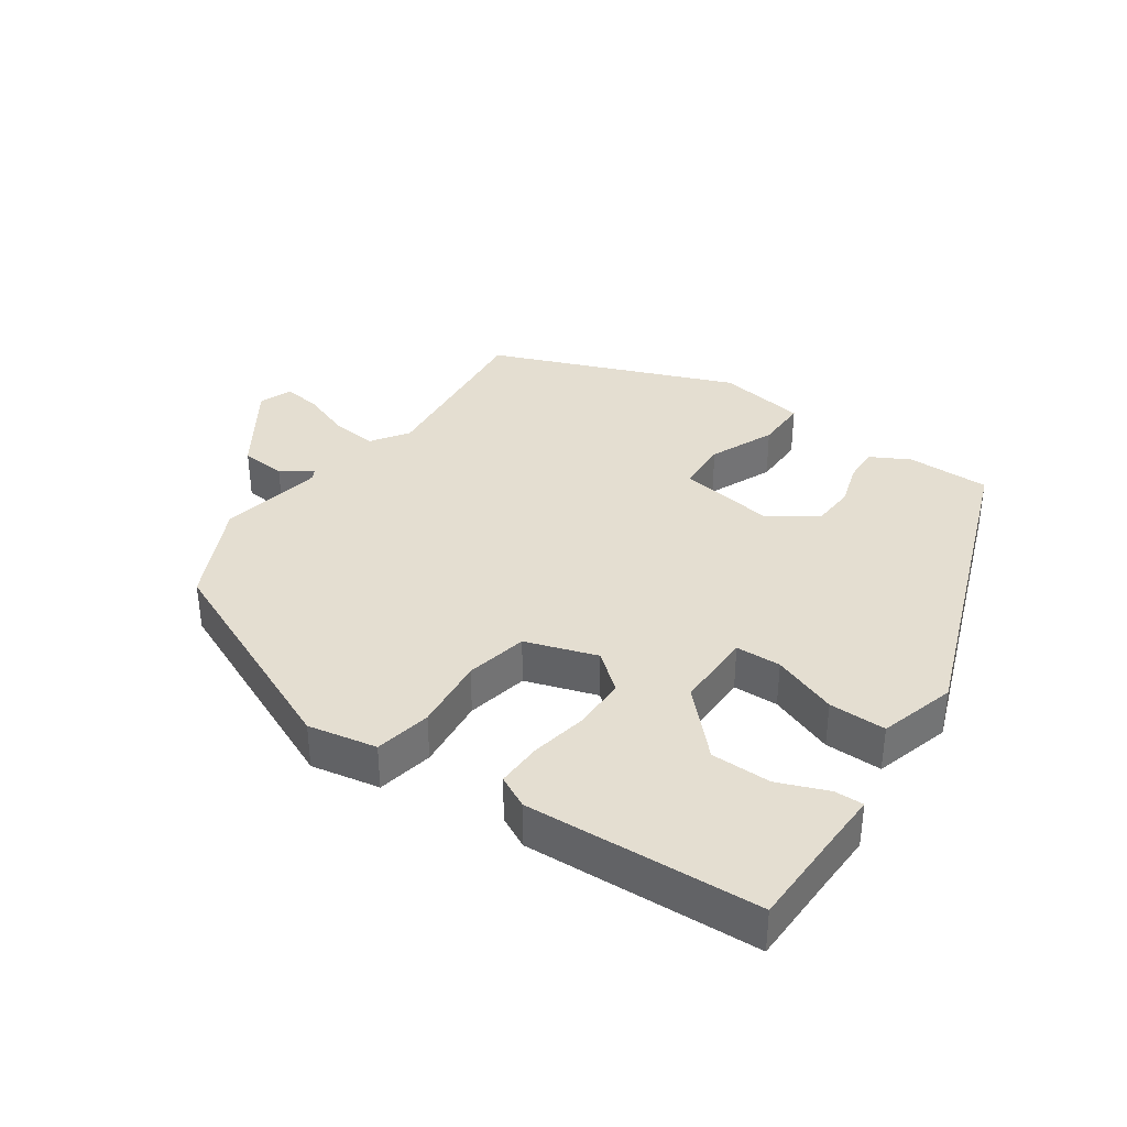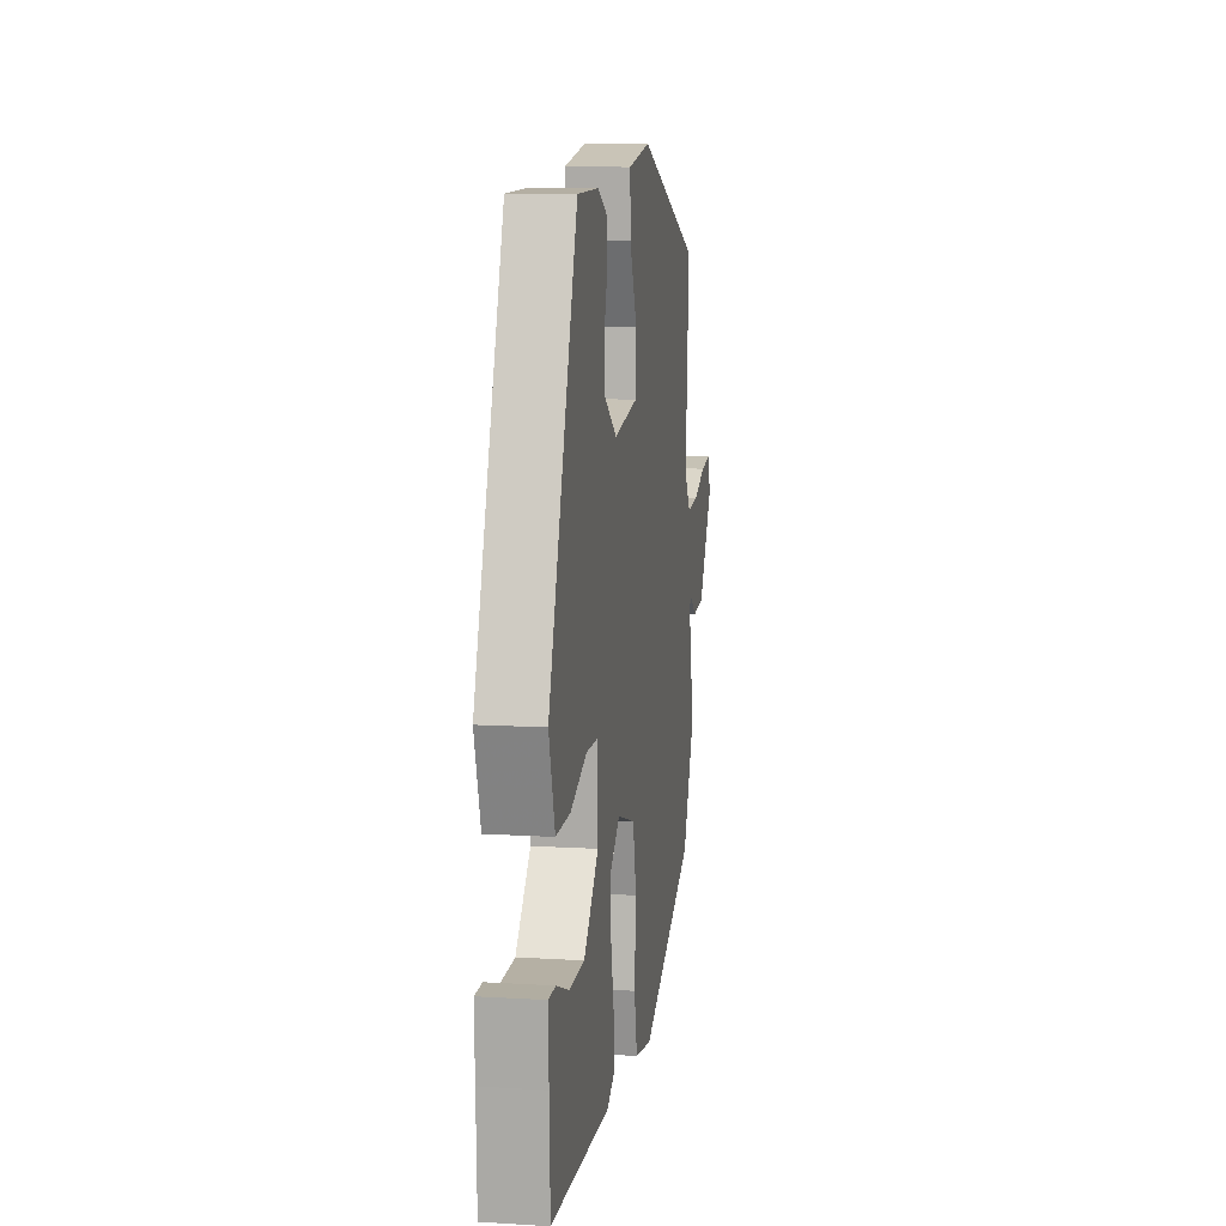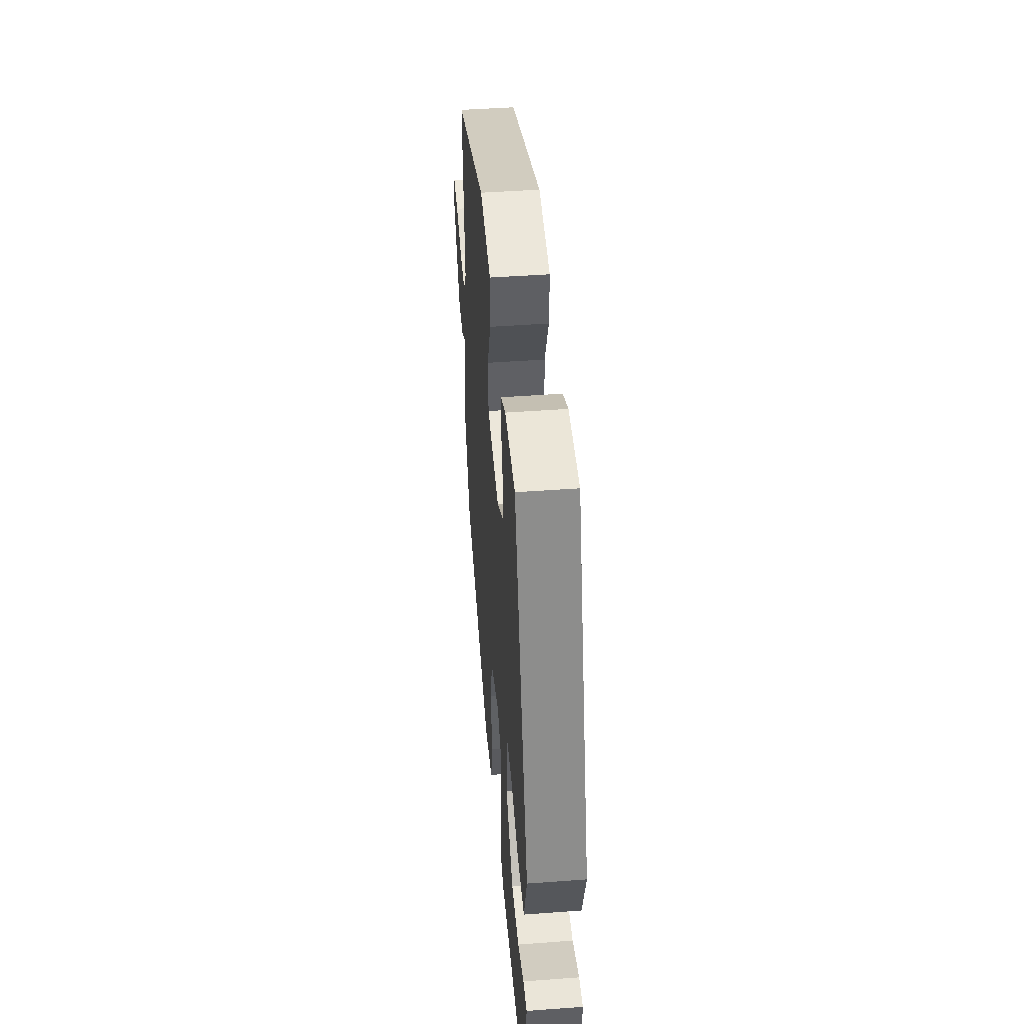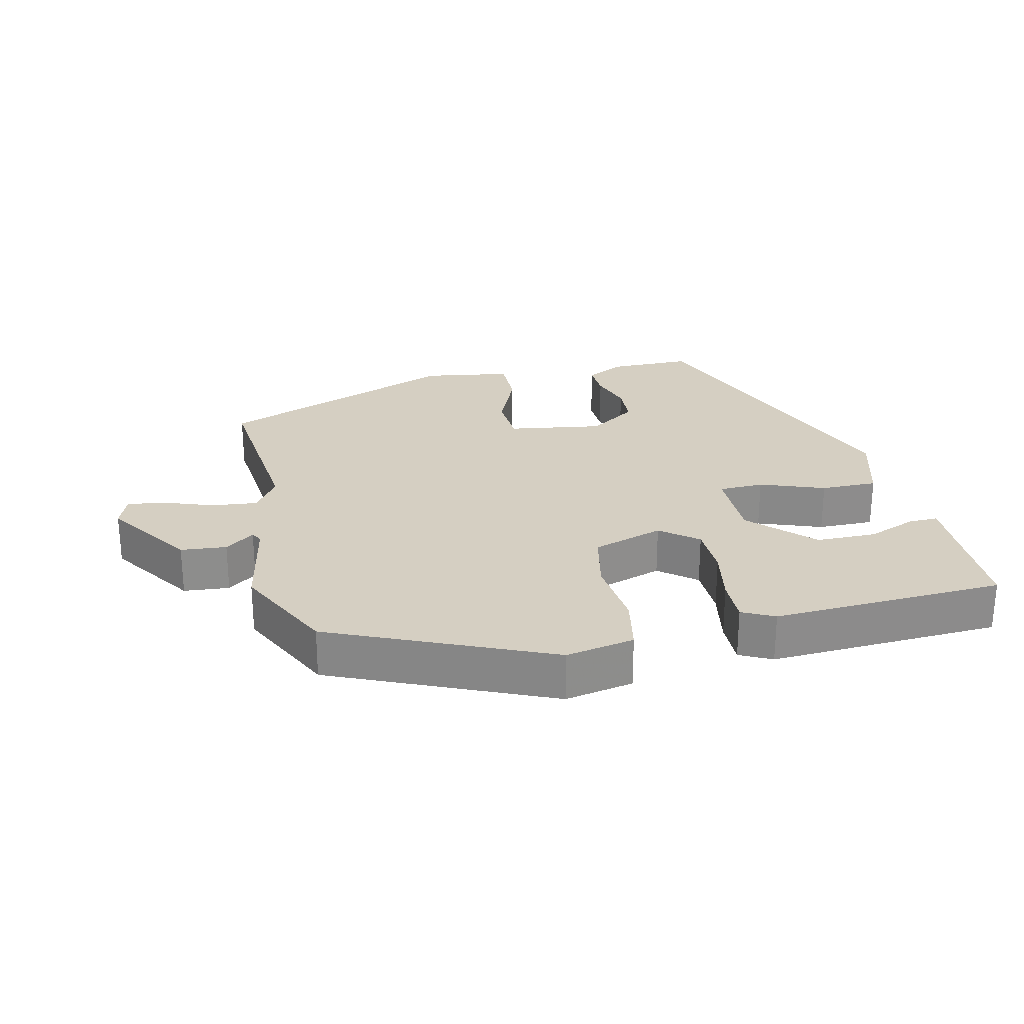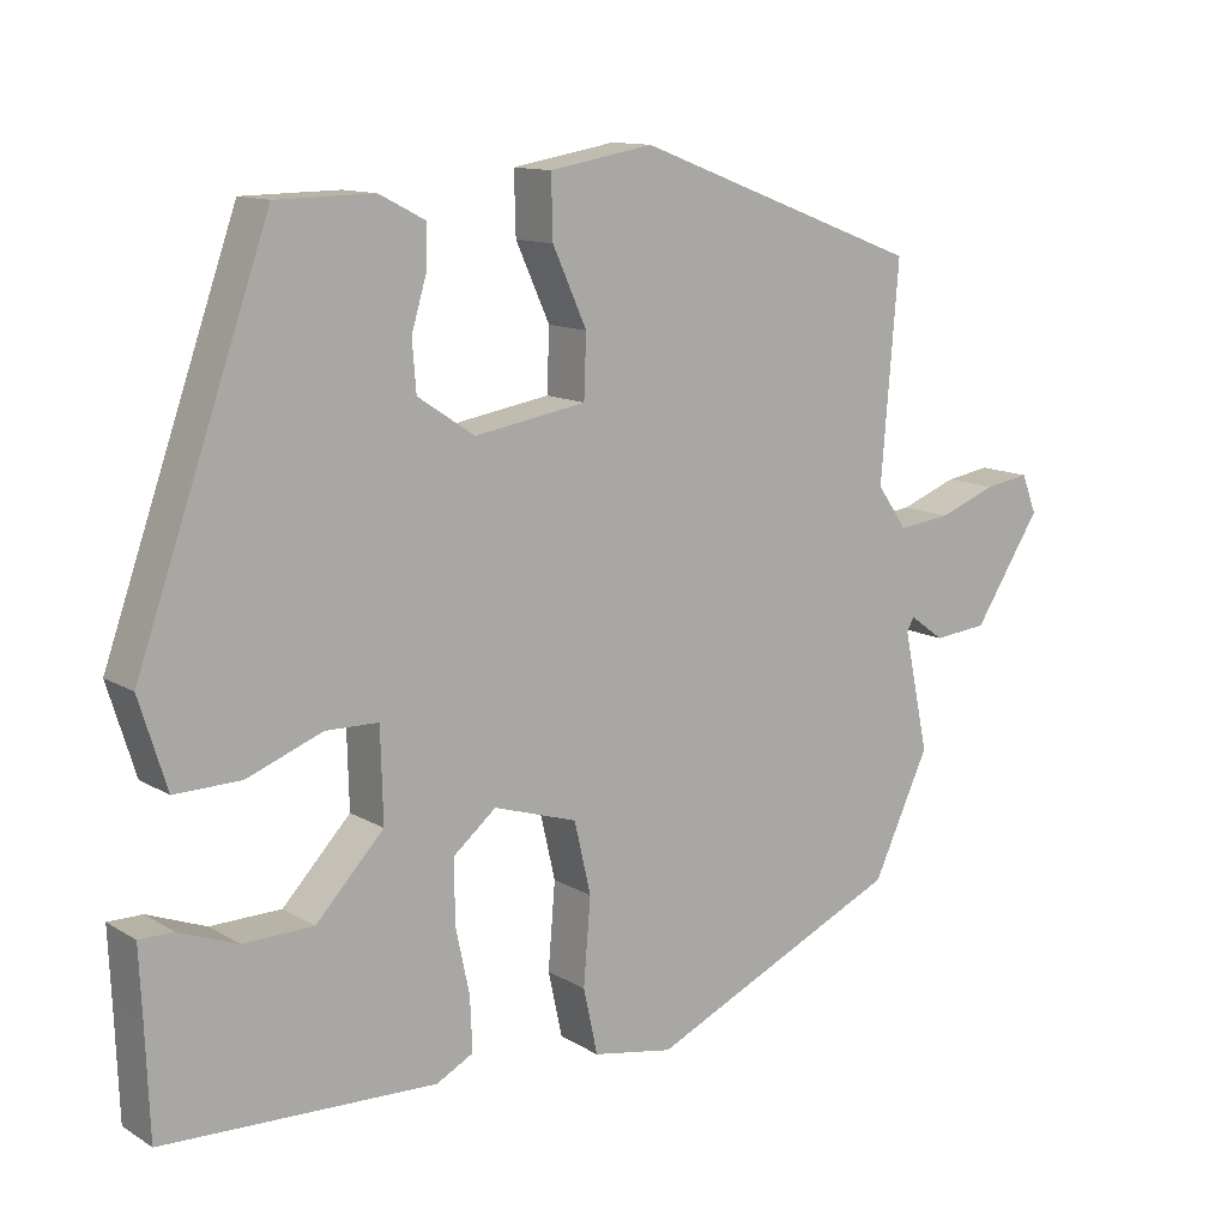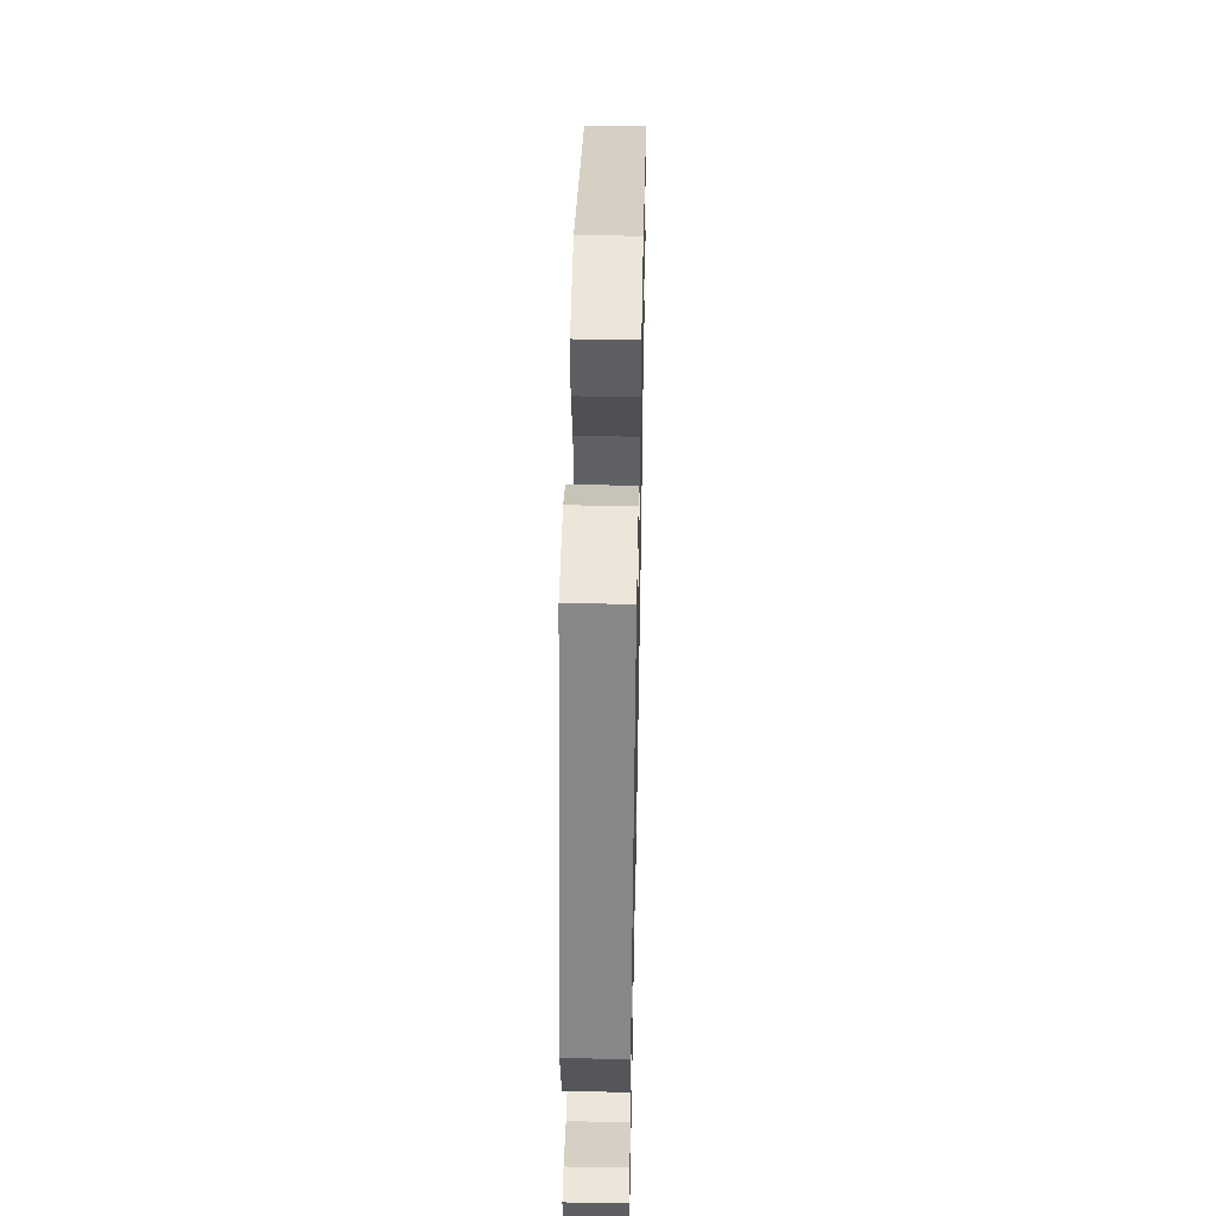
<metadata>
{"format":"obj","ext":"obj","renderer":"f3d","projection":"perspective","resolution":1024,"background":"white","views":[{"elev":36.4,"azim":-146.2,"up":"+Y"},{"elev":10.3,"azim":-81.2,"up":"+Z"},{"elev":45.3,"azim":-94.9,"up":"+Z"},{"elev":25.9,"azim":166.1,"up":"+Y"},{"elev":12.2,"azim":-36.1,"up":"+Z"},{"elev":46.9,"azim":-88.8,"up":"+Z"}]}
</metadata>
<code>
v 0.465 0.07 -0.402
v 0.144 0.07 -0.549
v 0.042 0.07 -0.531
v 0.024 0.07 -0.448
v 0.033 0.07 -0.339
v 0.012 0.07 -0.248
v -0.094 0.07 -0.215
v -0.148 0.07 -0.26
v -0.148 0.07 -0.338
v -0.13 0.07 -0.423
v -0.127 0.07 -0.491
v -0.174 0.07 -0.516
v -0.519 0.07 -0.504
v -0.524 0.07 -0.368
v -0.528 0.07 -0.279
v -0.485 0.07 -0.279
v -0.411 0.07 -0.307
v -0.322 0.07 -0.305
v -0.236 0.07 -0.213
v -0.239 0.07 -0.097
v -0.306 0.07 -0.096
v -0.401 0.07 -0.133
v -0.485 0.07 -0.135
v -0.52 0.07 -0.023
v -0.353 0.07 0.452
v -0.23 0.07 0.454
v -0.172 0.07 0.424
v -0.173 0.07 0.371
v -0.192 0.07 0.307
v -0.187 0.07 0.244
v -0.115 0.07 0.196
v 0.026 0.07 0.22
v 0.029 0.07 0.298
v -0.014 0.07 0.393
v -0.016 0.07 0.47
v 0.115 0.07 0.493
v 0.478 0.07 0.355
v 0.456 0.07 0.085
v 0.494 0.07 0.031
v 0.561 0.07 0.039
v 0.634 0.07 0.067
v 0.691 0.07 0.076
v 0.71 0.07 0.027
v 0.625 0.07 -0.105
v 0.557 0.07 -0.112
v 0.513 0.07 -0.08
v 0.504 0.07 -0.097
v 0.536 0.07 -0.249
v 0.465 0 -0.402
v 0.144 0 -0.549
v 0.042 0 -0.531
v 0.024 0 -0.448
v 0.033 0 -0.339
v 0.012 0 -0.248
v -0.094 0 -0.215
v -0.148 0 -0.26
v -0.148 0 -0.338
v -0.13 0 -0.423
v -0.127 0 -0.491
v -0.174 0 -0.516
v -0.519 0 -0.504
v -0.524 0 -0.368
v -0.528 0 -0.279
v -0.485 0 -0.279
v -0.411 0 -0.307
v -0.322 0 -0.305
v -0.236 0 -0.213
v -0.239 0 -0.097
v -0.306 0 -0.096
v -0.401 0 -0.133
v -0.485 0 -0.135
v -0.52 0 -0.023
v -0.353 0 0.452
v -0.23 0 0.454
v -0.172 0 0.424
v -0.173 0 0.371
v -0.192 0 0.307
v -0.187 0 0.244
v -0.115 0 0.196
v 0.026 0 0.22
v 0.029 0 0.298
v -0.014 0 0.393
v -0.016 0 0.47
v 0.115 0 0.493
v 0.478 0 0.355
v 0.456 0 0.085
v 0.494 0 0.031
v 0.561 0 0.039
v 0.634 0 0.067
v 0.691 0 0.076
v 0.71 0 0.027
v 0.625 0 -0.105
v 0.557 0 -0.112
v 0.513 0 -0.08
v 0.504 0 -0.097
v 0.536 0 -0.249
f 3 4 5
f 2 3 5
f 1 2 5
f 48 1 5
f 47 48 5
f 46 47 5 6
f 44 45 46
f 43 44 46
f 42 43 46
f 41 42 46
f 40 41 46
f 46 6 7
f 40 46 7
f 39 40 7
f 38 39 7
f 36 37 38
f 35 36 38
f 34 35 38
f 33 34 38
f 32 33 38
f 31 32 38 7
f 30 31 7 8
f 29 30 8 9
f 27 28 29
f 26 27 29
f 25 26 29
f 24 25 29
f 23 24 29
f 22 23 29
f 21 22 29
f 20 21 29
f 19 20 29 9
f 10 11 12
f 9 10 12
f 19 9 12
f 18 19 12
f 12 13 14
f 18 12 14
f 17 18 14
f 14 15 16 17
f 53 52 51
f 53 51 50
f 53 50 49
f 53 49 96
f 53 96 95
f 54 53 95 94
f 94 93 92
f 94 92 91
f 94 91 90
f 94 90 89
f 94 89 88
f 55 54 94
f 55 94 88
f 55 88 87
f 55 87 86
f 86 85 84
f 86 84 83
f 86 83 82
f 86 82 81
f 86 81 80
f 55 86 80 79
f 56 55 79 78
f 57 56 78 77
f 77 76 75
f 77 75 74
f 77 74 73
f 77 73 72
f 77 72 71
f 77 71 70
f 77 70 69
f 77 69 68
f 57 77 68 67
f 60 59 58
f 60 58 57
f 60 57 67
f 60 67 66
f 62 61 60
f 62 60 66
f 62 66 65
f 65 64 63 62
f 1 49 50 2
f 2 50 51 3
f 3 51 52 4
f 4 52 53 5
f 5 53 54 6
f 6 54 55 7
f 7 55 56 8
f 8 56 57 9
f 9 57 58 10
f 10 58 59 11
f 11 59 60 12
f 12 60 61 13
f 13 61 62 14
f 14 62 63 15
f 15 63 64 16
f 16 64 65 17
f 17 65 66 18
f 18 66 67 19
f 19 67 68 20
f 20 68 69 21
f 21 69 70 22
f 22 70 71 23
f 23 71 72 24
f 24 72 73 25
f 25 73 74 26
f 26 74 75 27
f 27 75 76 28
f 28 76 77 29
f 29 77 78 30
f 30 78 79 31
f 31 79 80 32
f 32 80 81 33
f 33 81 82 34
f 34 82 83 35
f 35 83 84 36
f 36 84 85 37
f 37 85 86 38
f 38 86 87 39
f 39 87 88 40
f 40 88 89 41
f 41 89 90 42
f 42 90 91 43
f 43 91 92 44
f 44 92 93 45
f 45 93 94 46
f 46 94 95 47
f 47 95 96 48
f 48 96 49 1

</code>
